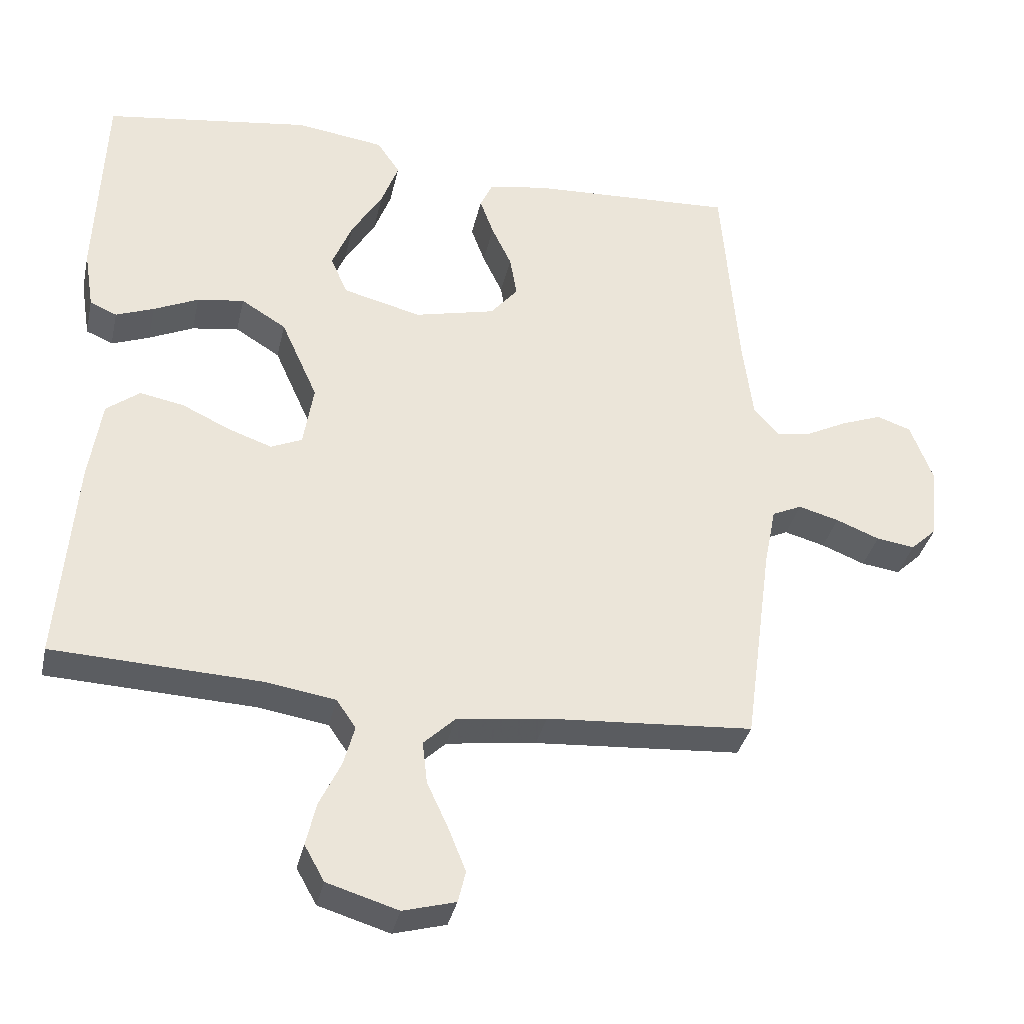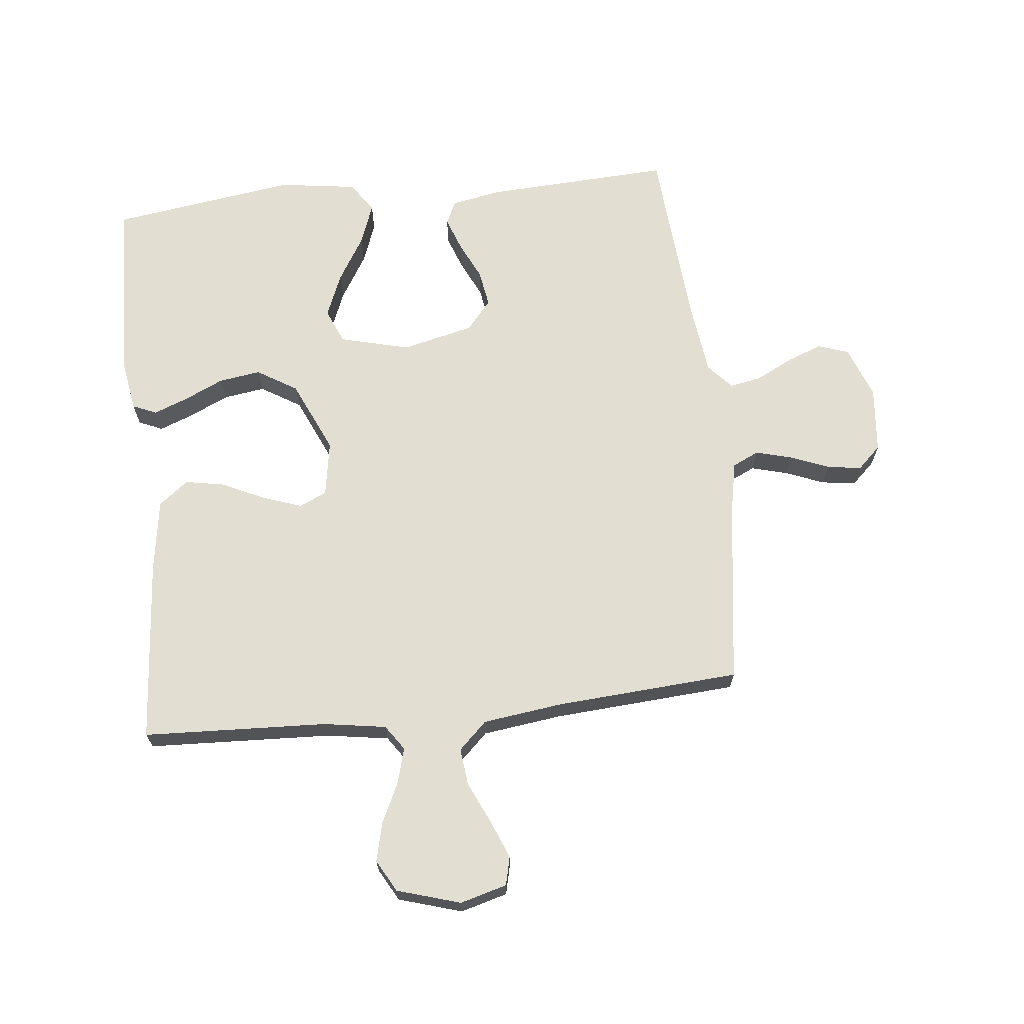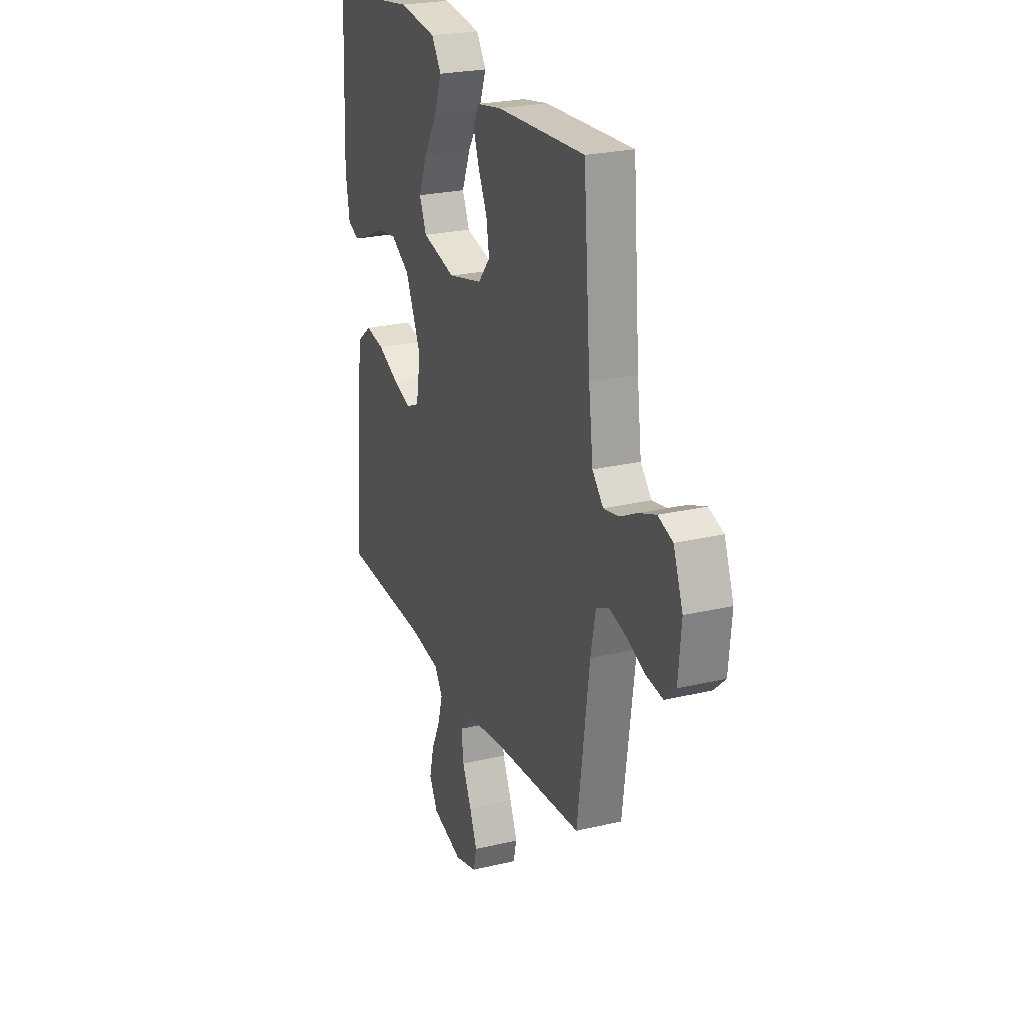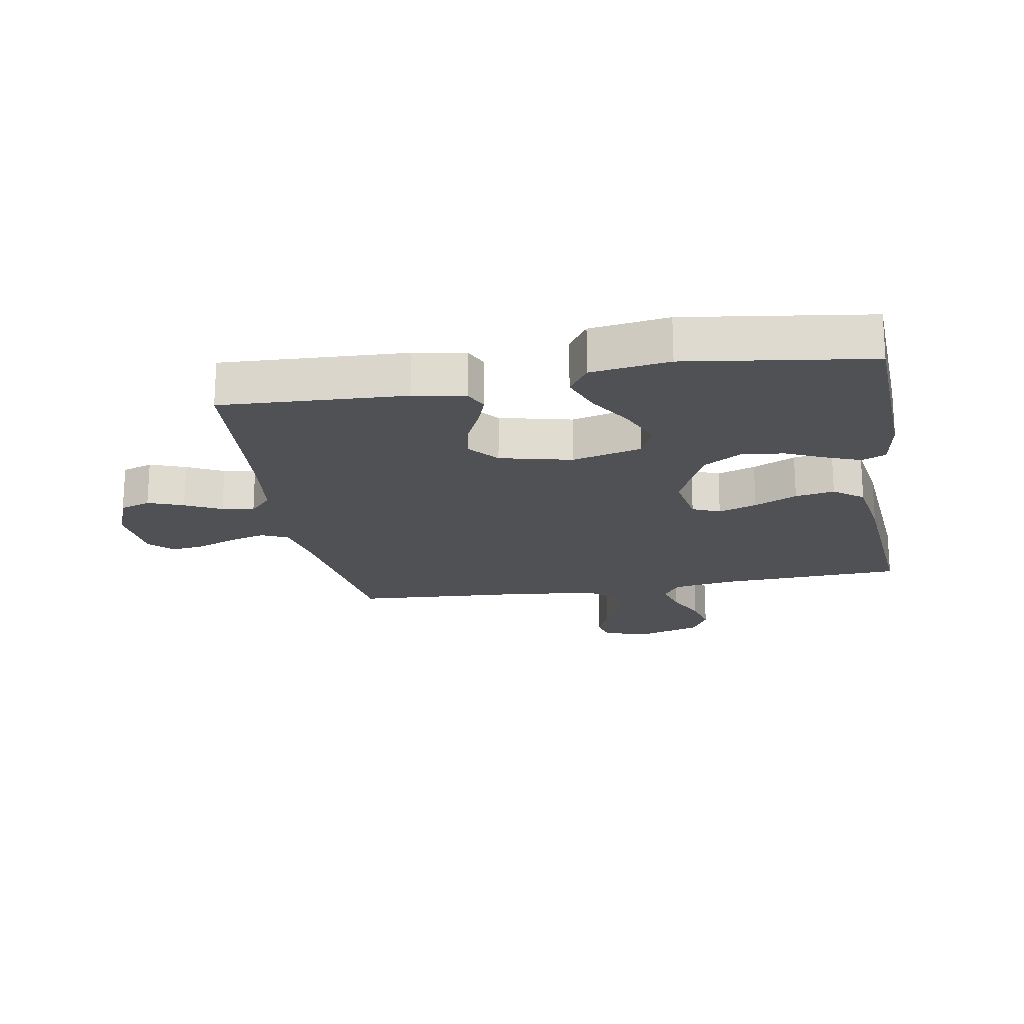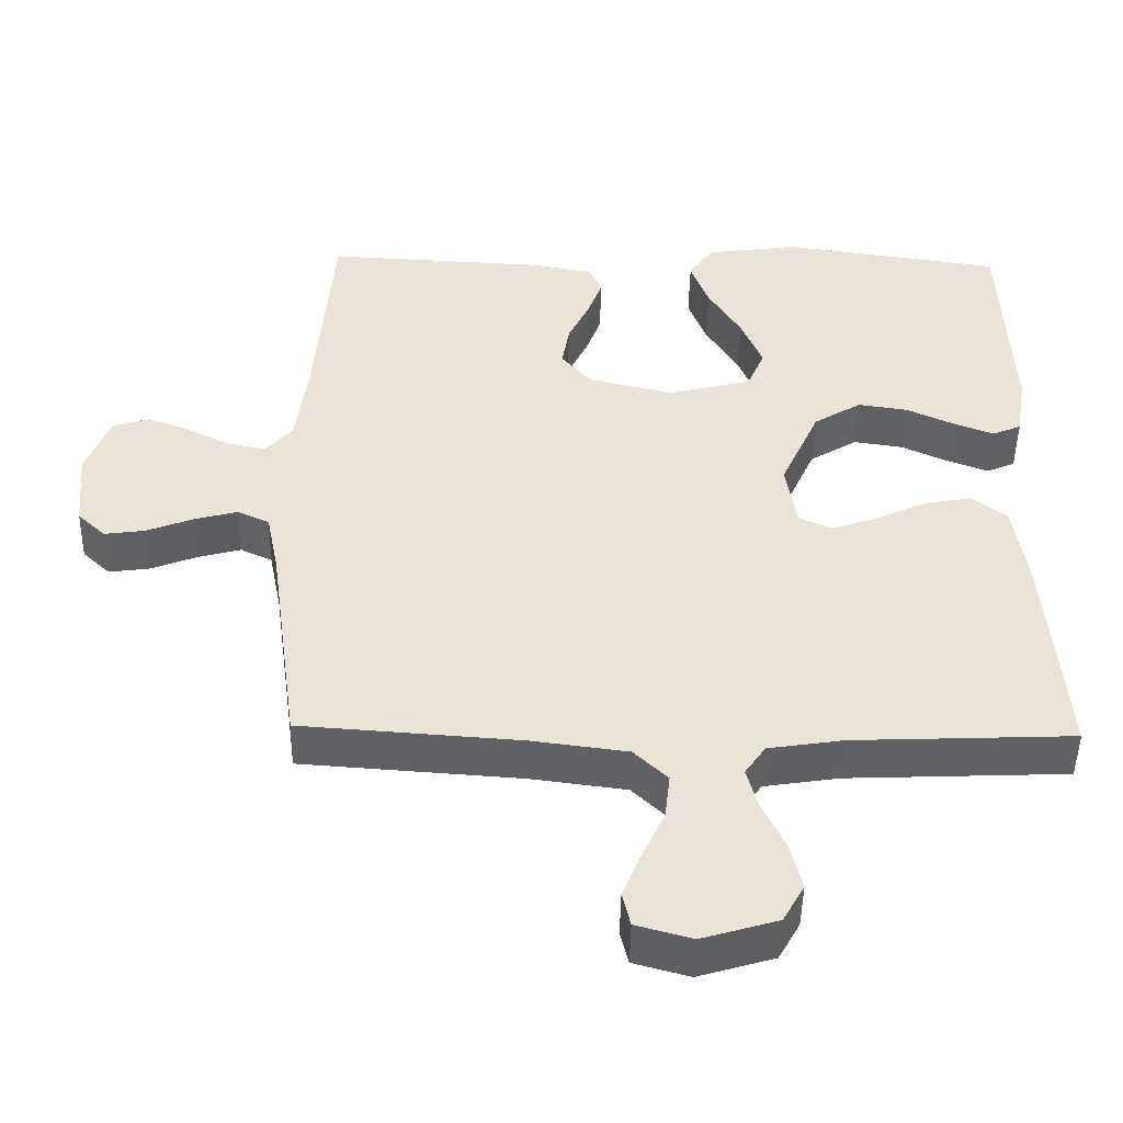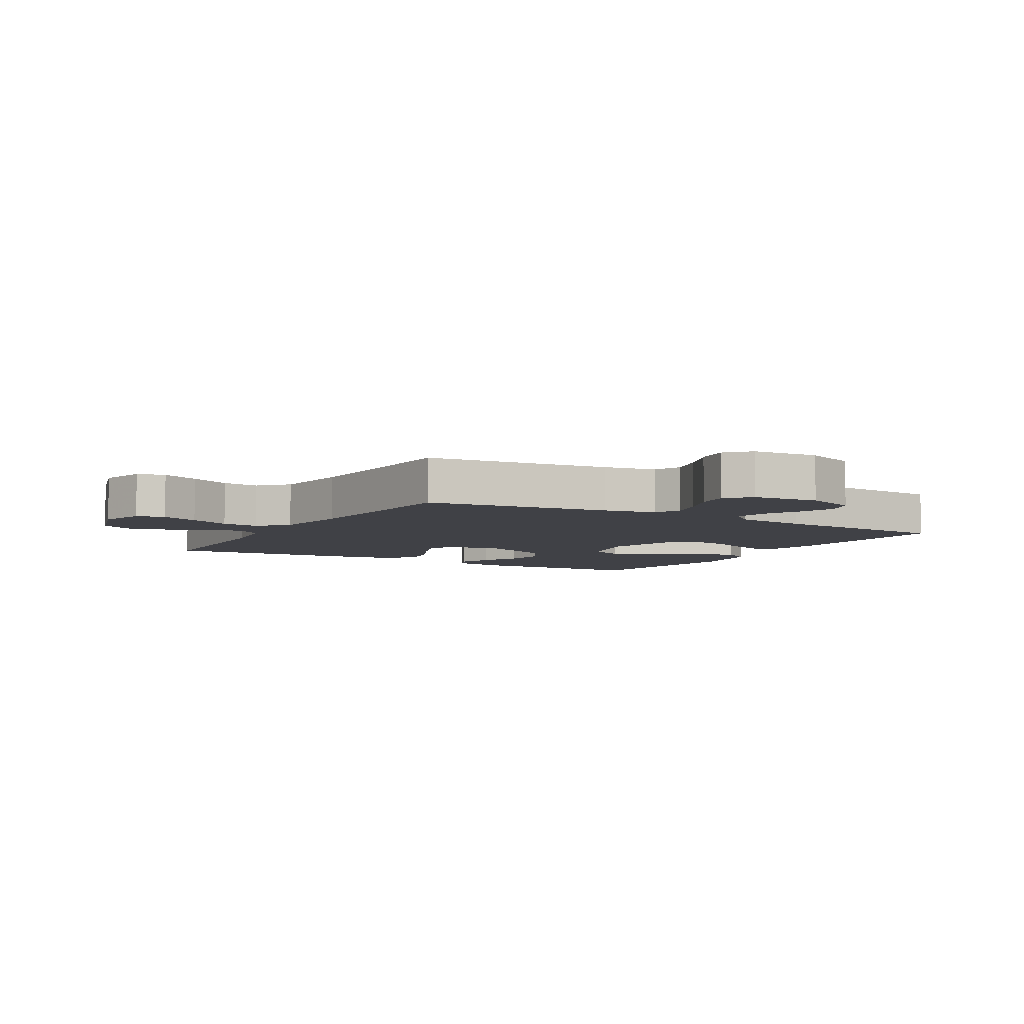
<metadata>
{"format":"obj","ext":"obj","renderer":"f3d","projection":"perspective","resolution":1024,"background":"white","views":[{"elev":-35.3,"azim":167.6,"up":"+Z"},{"elev":67.8,"azim":173.9,"up":"+Y"},{"elev":24.4,"azim":-111.4,"up":"+Z"},{"elev":-19.6,"azim":10.0,"up":"+Y"},{"elev":-47.6,"azim":-1.1,"up":"+Z"},{"elev":-6.0,"azim":-120.4,"up":"+Y"}]}
</metadata>
<code>
v 0.5 0.07 0.5
v 0.512 0.07 0.2
v 0.498 0.07 0.114
v 0.459 0.07 0.097
v 0.404 0.07 0.118
v 0.339 0.07 0.148
v 0.271 0.07 0.158
v 0.206 0.07 0.118
v 0.153 0.07 0
v 0.168 0.07 -0.091
v 0.213 0.07 -0.111
v 0.276 0.07 -0.089
v 0.346 0.07 -0.056
v 0.41 0.07 -0.044
v 0.458 0.07 -0.081
v 0.476 0.07 -0.2
v 0.5 0.07 -0.5
v 0.2 0.07 -0.513
v 0.098 0.07 -0.529
v 0.07 0.07 -0.57
v 0.086 0.07 -0.628
v 0.117 0.07 -0.693
v 0.132 0.07 -0.756
v 0.103 0.07 -0.808
v 0 0.07 -0.839
v -0.076 0.07 -0.818
v -0.087 0.07 -0.772
v -0.062 0.07 -0.71
v -0.031 0.07 -0.643
v -0.024 0.07 -0.582
v -0.07 0.07 -0.538
v -0.2 0.07 -0.521
v -0.5 0.07 -0.5
v -0.541 0.07 -0.2
v -0.558 0.07 -0.115
v -0.601 0.07 -0.095
v -0.66 0.07 -0.111
v -0.723 0.07 -0.136
v -0.779 0.07 -0.144
v -0.817 0.07 -0.108
v -0.827 0.07 0
v -0.795 0.07 0.085
v -0.745 0.07 0.102
v -0.687 0.07 0.08
v -0.628 0.07 0.05
v -0.576 0.07 0.04
v -0.539 0.07 0.081
v -0.524 0.07 0.2
v -0.5 0.07 0.5
v -0.2 0.07 0.485
v -0.116 0.07 0.47
v -0.098 0.07 0.431
v -0.118 0.07 0.376
v -0.147 0.07 0.315
v -0.157 0.07 0.255
v -0.117 0.07 0.207
v 0 0.07 0.179
v 0.114 0.07 0.208
v 0.138 0.07 0.264
v 0.109 0.07 0.335
v 0.064 0.07 0.409
v 0.039 0.07 0.476
v 0.072 0.07 0.525
v 0.2 0.07 0.543
v 0.5 0 0.5
v 0.512 0 0.2
v 0.498 0 0.114
v 0.459 0 0.097
v 0.404 0 0.118
v 0.339 0 0.148
v 0.271 0 0.158
v 0.206 0 0.118
v 0.153 0 0
v 0.168 0 -0.091
v 0.213 0 -0.111
v 0.276 0 -0.089
v 0.346 0 -0.056
v 0.41 0 -0.044
v 0.458 0 -0.081
v 0.476 0 -0.2
v 0.5 0 -0.5
v 0.2 0 -0.513
v 0.098 0 -0.529
v 0.07 0 -0.57
v 0.086 0 -0.628
v 0.117 0 -0.693
v 0.132 0 -0.756
v 0.103 0 -0.808
v 0 0 -0.839
v -0.076 0 -0.818
v -0.087 0 -0.772
v -0.062 0 -0.71
v -0.031 0 -0.643
v -0.024 0 -0.582
v -0.07 0 -0.538
v -0.2 0 -0.521
v -0.5 0 -0.5
v -0.541 0 -0.2
v -0.558 0 -0.115
v -0.601 0 -0.095
v -0.66 0 -0.111
v -0.723 0 -0.136
v -0.779 0 -0.144
v -0.817 0 -0.108
v -0.827 0 0
v -0.795 0 0.085
v -0.745 0 0.102
v -0.687 0 0.08
v -0.628 0 0.05
v -0.576 0 0.04
v -0.539 0 0.081
v -0.524 0 0.2
v -0.5 0 0.5
v -0.2 0 0.485
v -0.116 0 0.47
v -0.098 0 0.431
v -0.118 0 0.376
v -0.147 0 0.315
v -0.157 0 0.255
v -0.117 0 0.207
v 0 0 0.179
v 0.114 0 0.208
v 0.138 0 0.264
v 0.109 0 0.335
v 0.064 0 0.409
v 0.039 0 0.476
v 0.072 0 0.525
v 0.2 0 0.543
f 4 5 6
f 3 4 6
f 2 3 6
f 1 2 6
f 64 1 6
f 63 64 6
f 62 63 6
f 61 62 6
f 60 61 6
f 59 60 6 7
f 58 59 7 8
f 57 58 8 9
f 56 57 9 10
f 52 53 54
f 51 52 54
f 50 51 54
f 49 50 54
f 48 49 54
f 47 48 54 55
f 46 47 55 56
f 43 44 45
f 42 43 45
f 41 42 45
f 40 41 45
f 39 40 45
f 38 39 45
f 37 38 45
f 36 37 45 46
f 46 56 10
f 36 46 10
f 35 36 10
f 32 33 34
f 35 10 11
f 34 35 11
f 32 34 11
f 31 32 11
f 27 28 29
f 26 27 29
f 25 26 29
f 24 25 29
f 23 24 29
f 22 23 29
f 21 22 29
f 20 21 29 30
f 31 11 12
f 30 31 12
f 20 30 12
f 19 20 12
f 16 17 18
f 16 18 19
f 15 16 19
f 14 15 19
f 13 14 19
f 12 13 19
f 70 69 68
f 70 68 67
f 70 67 66
f 70 66 65
f 70 65 128
f 70 128 127
f 70 127 126
f 70 126 125
f 70 125 124
f 71 70 124 123
f 72 71 123 122
f 73 72 122 121
f 74 73 121 120
f 118 117 116
f 118 116 115
f 118 115 114
f 118 114 113
f 118 113 112
f 119 118 112 111
f 120 119 111 110
f 109 108 107
f 109 107 106
f 109 106 105
f 109 105 104
f 109 104 103
f 109 103 102
f 109 102 101
f 110 109 101 100
f 74 120 110
f 74 110 100
f 74 100 99
f 98 97 96
f 75 74 99
f 75 99 98
f 75 98 96
f 75 96 95
f 93 92 91
f 93 91 90
f 93 90 89
f 93 89 88
f 93 88 87
f 93 87 86
f 93 86 85
f 94 93 85 84
f 76 75 95
f 76 95 94
f 76 94 84
f 76 84 83
f 82 81 80
f 83 82 80
f 83 80 79
f 83 79 78
f 83 78 77
f 83 77 76
f 1 65 66 2
f 2 66 67 3
f 3 67 68 4
f 4 68 69 5
f 5 69 70 6
f 6 70 71 7
f 7 71 72 8
f 8 72 73 9
f 9 73 74 10
f 10 74 75 11
f 11 75 76 12
f 12 76 77 13
f 13 77 78 14
f 14 78 79 15
f 15 79 80 16
f 16 80 81 17
f 17 81 82 18
f 18 82 83 19
f 19 83 84 20
f 20 84 85 21
f 21 85 86 22
f 22 86 87 23
f 23 87 88 24
f 24 88 89 25
f 25 89 90 26
f 26 90 91 27
f 27 91 92 28
f 28 92 93 29
f 29 93 94 30
f 30 94 95 31
f 31 95 96 32
f 32 96 97 33
f 33 97 98 34
f 34 98 99 35
f 35 99 100 36
f 36 100 101 37
f 37 101 102 38
f 38 102 103 39
f 39 103 104 40
f 40 104 105 41
f 41 105 106 42
f 42 106 107 43
f 43 107 108 44
f 44 108 109 45
f 45 109 110 46
f 46 110 111 47
f 47 111 112 48
f 48 112 113 49
f 49 113 114 50
f 50 114 115 51
f 51 115 116 52
f 52 116 117 53
f 53 117 118 54
f 54 118 119 55
f 55 119 120 56
f 56 120 121 57
f 57 121 122 58
f 58 122 123 59
f 59 123 124 60
f 60 124 125 61
f 61 125 126 62
f 62 126 127 63
f 63 127 128 64
f 64 128 65 1

</code>
